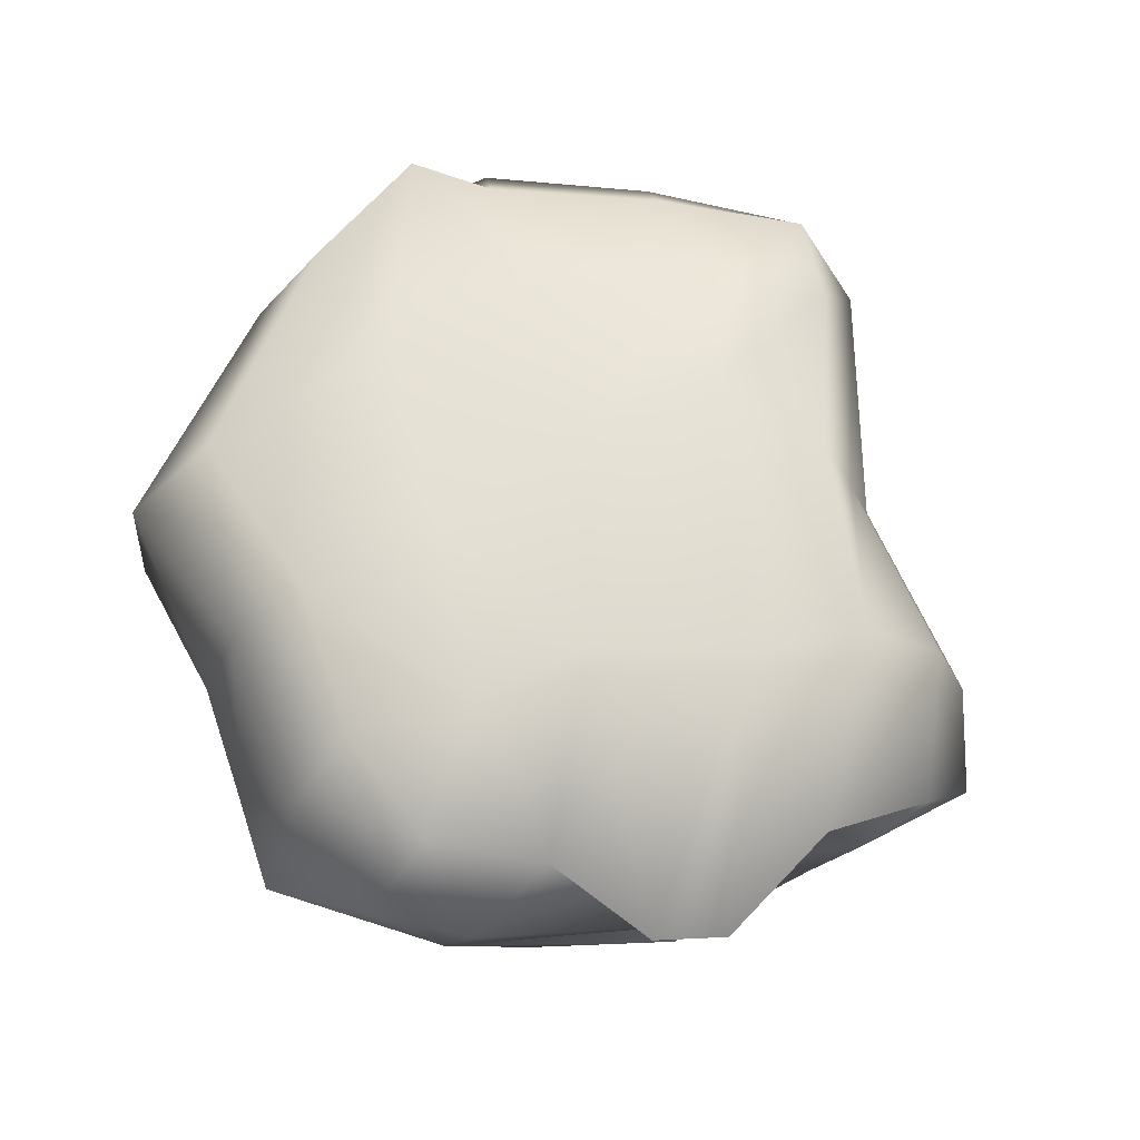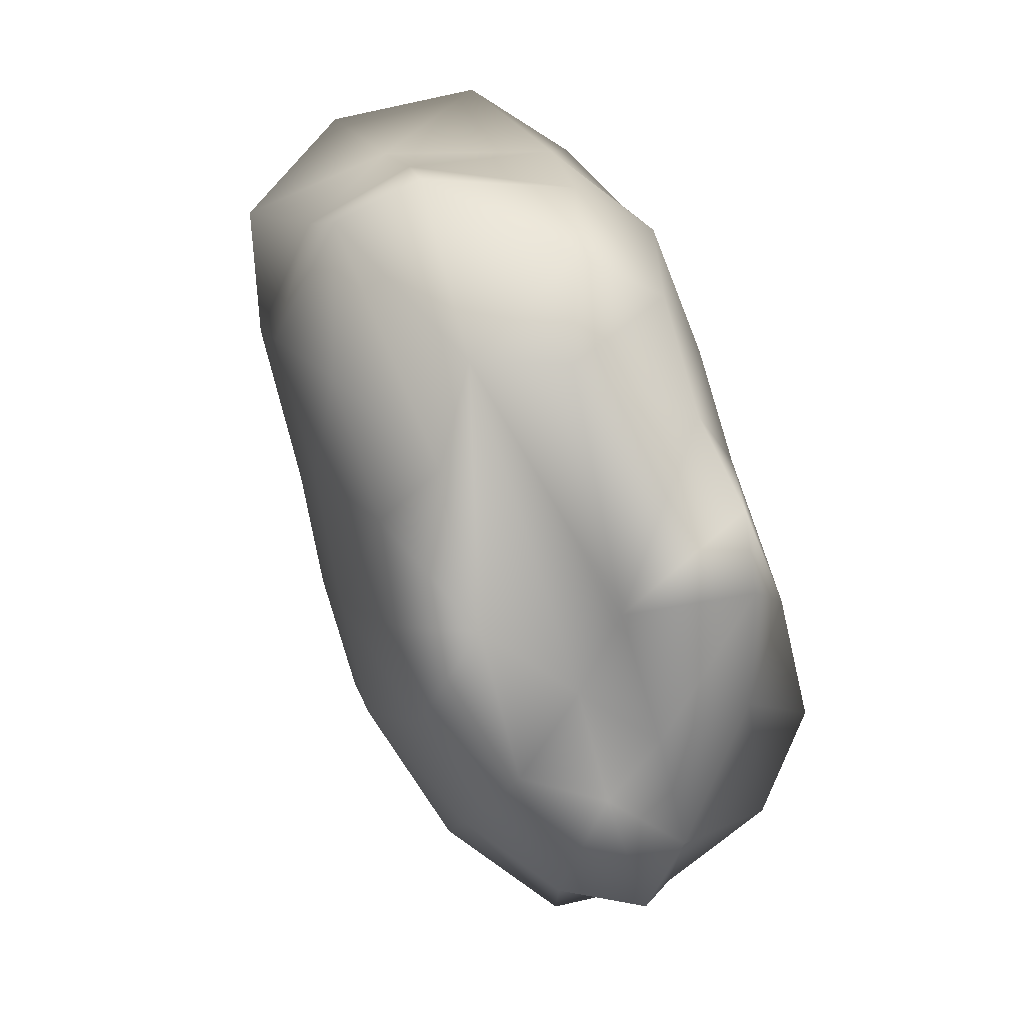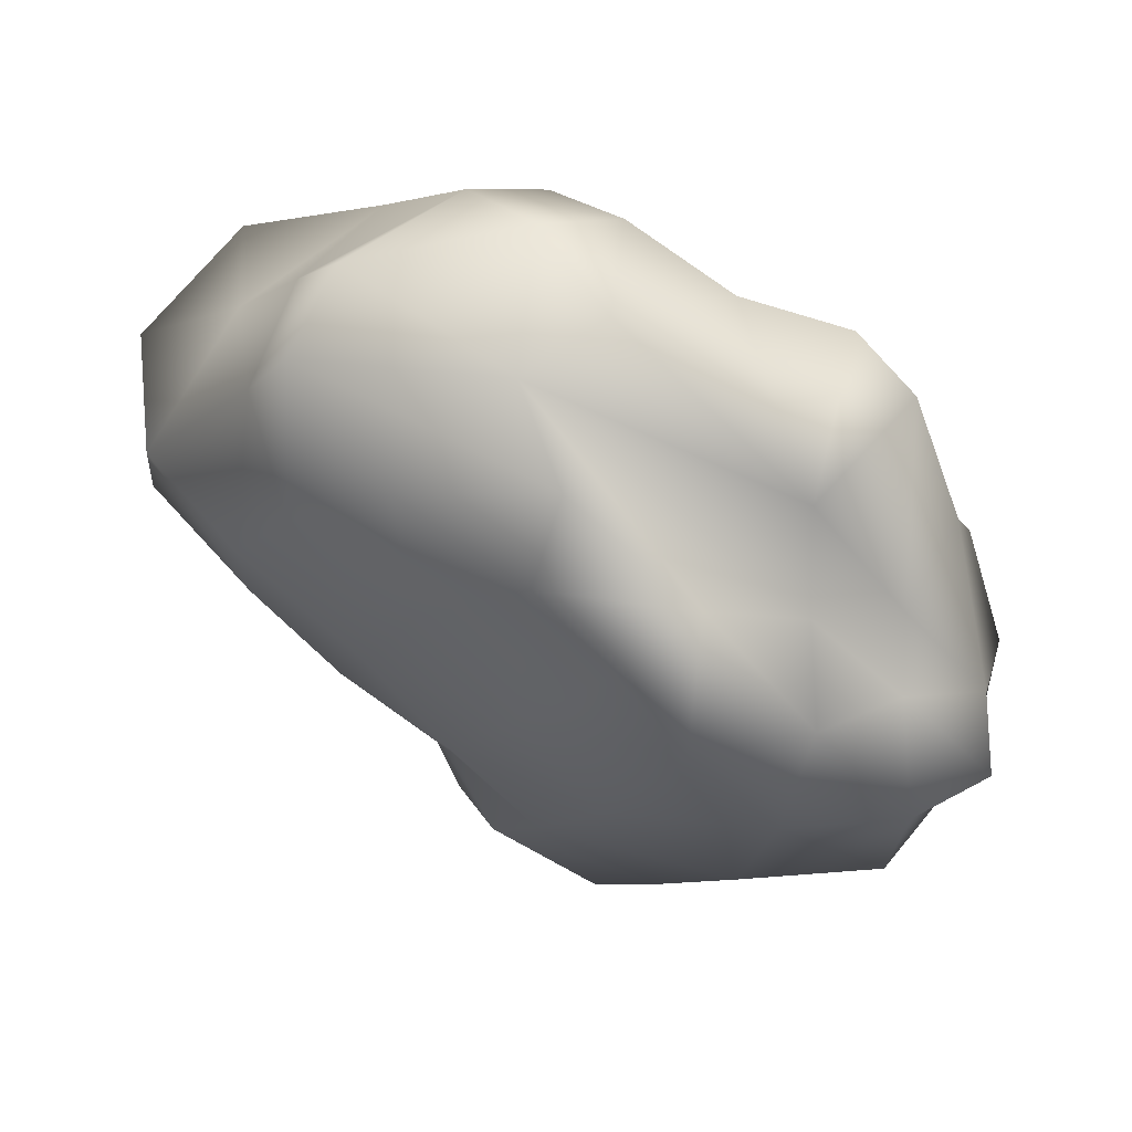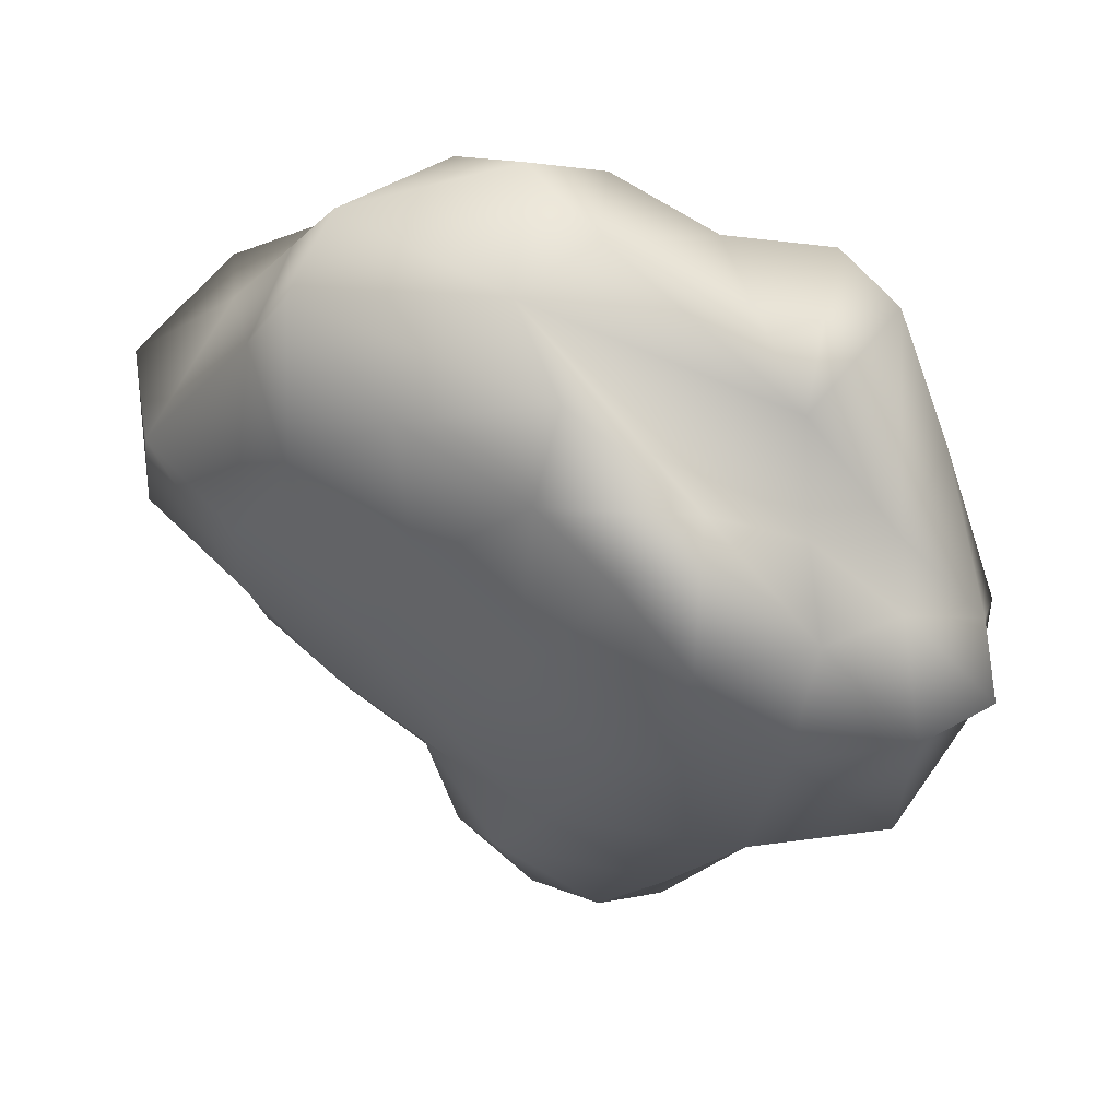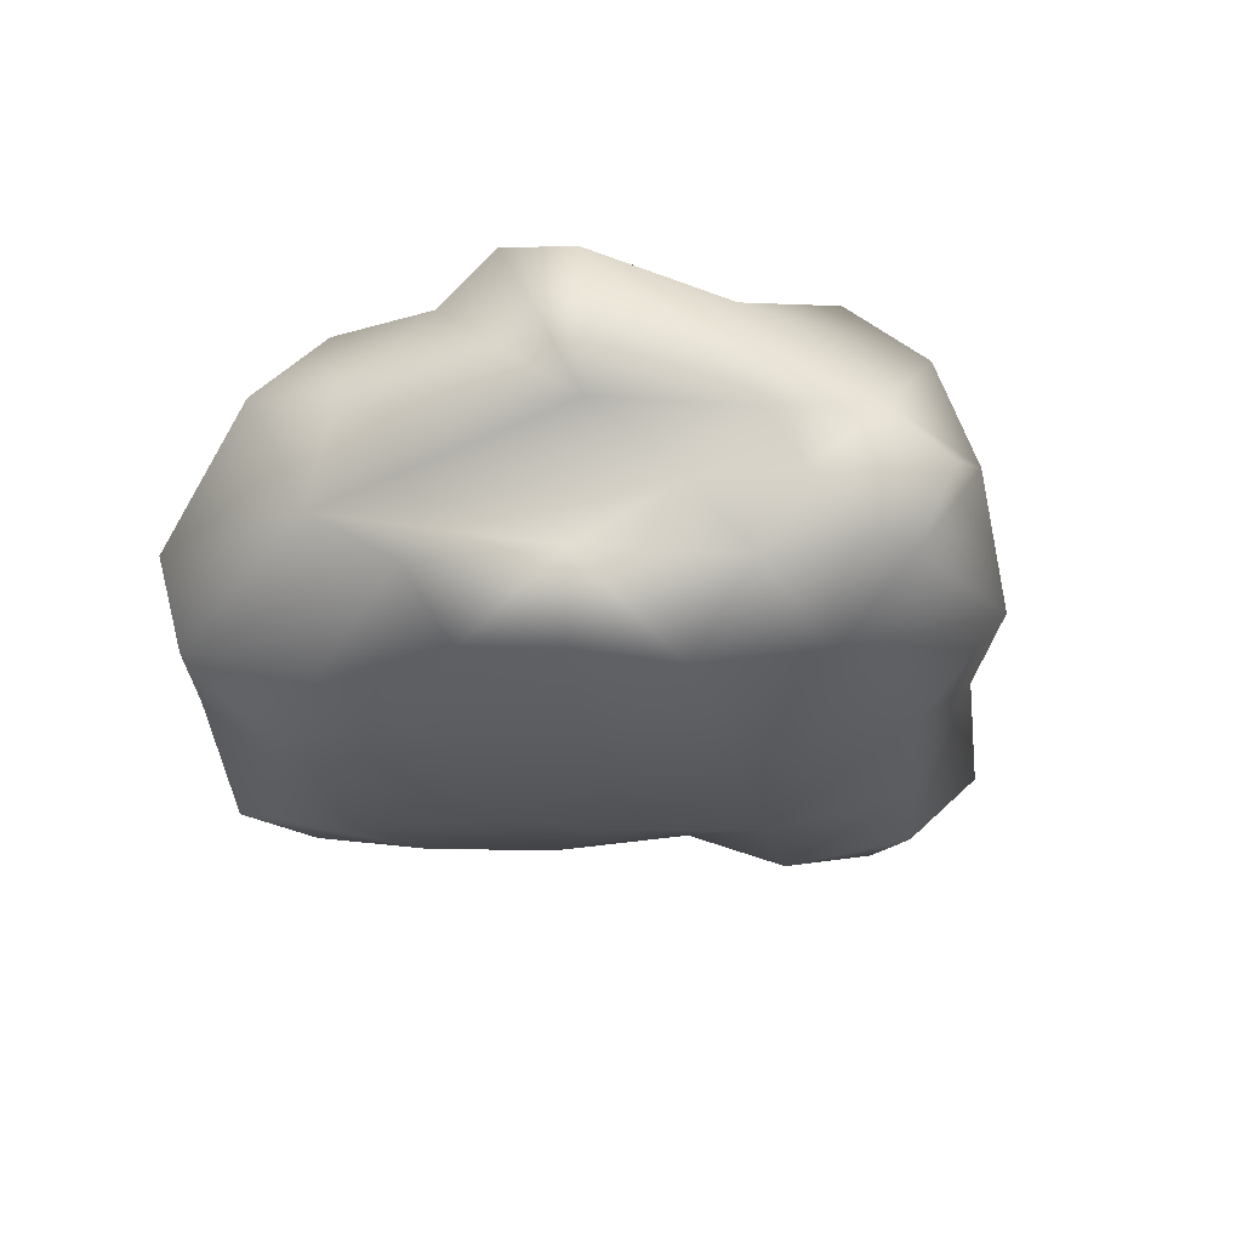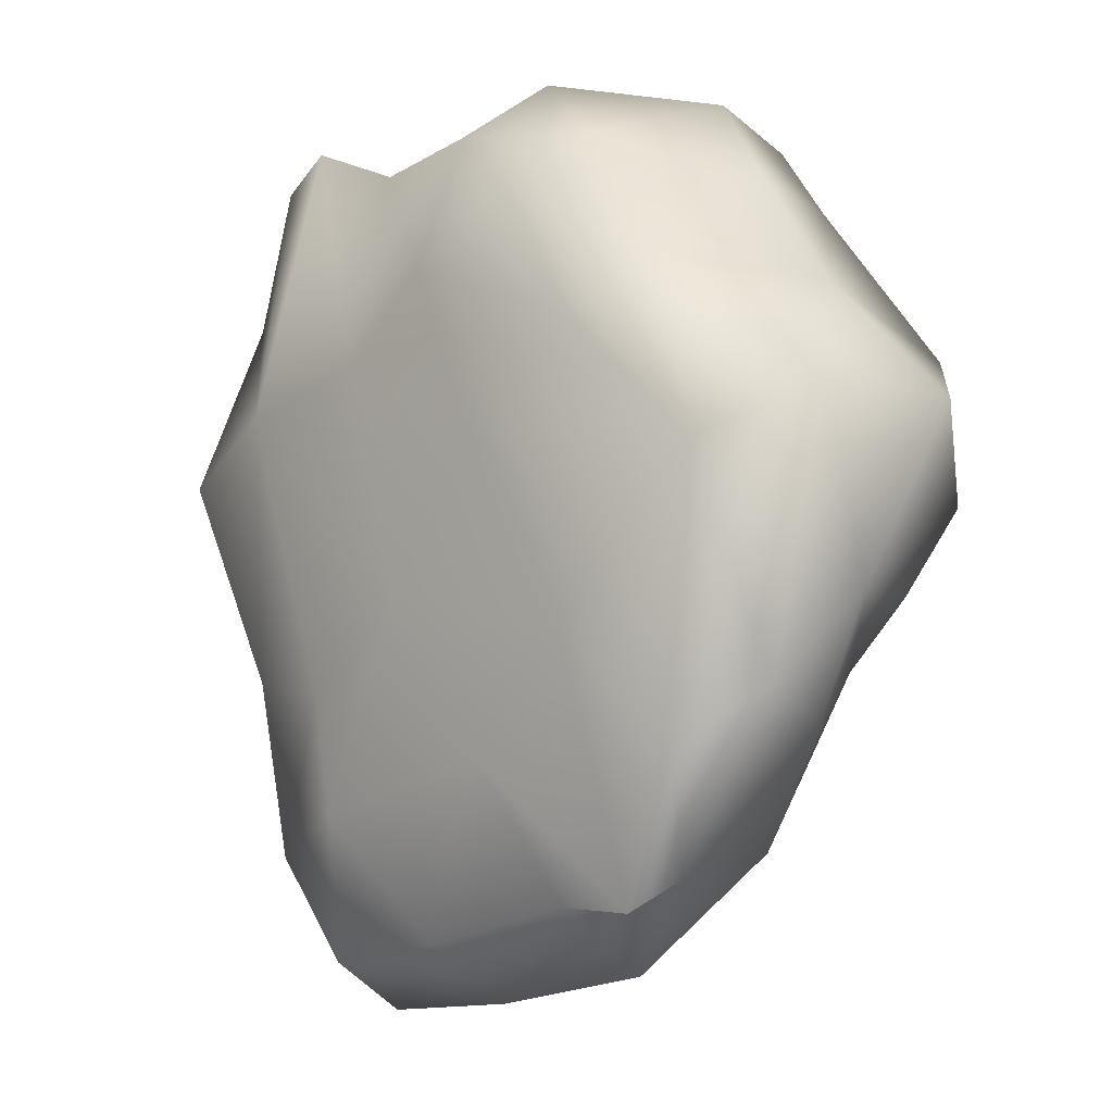
<metadata>
{"format":"obj","ext":"obj","renderer":"f3d","projection":"perspective","resolution":1024,"background":"white","views":[{"elev":65.3,"azim":13.9,"up":"+Y"},{"elev":73.3,"azim":72.0,"up":"+Z"},{"elev":67.0,"azim":33.2,"up":"+Z"},{"elev":56.7,"azim":30.8,"up":"+Z"},{"elev":-22.4,"azim":36.5,"up":"+Y"},{"elev":-9.6,"azim":-132.0,"up":"+Z"}]}
</metadata>
<code>
g default
v 11.82 -69.01 60.51
v 12.07 -69 60.98
v 11.68 -69 61.2
v 11.52 -69.01 60.77
v 11.91 -68.71 60.46
v 12.07 -68.72 61.11
v 11.71 -68.69 61.23
v 11.43 -68.69 60.64
v 11.98 -69.02 60.68
v 11.68 -69 60.68
v 11.86 -68.85 60.44
v 11.91 -69.01 61.14
v 12.2 -68.86 60.99
v 11.53 -69.04 60.98
v 11.54 -68.87 61.26
v 11.37 -68.86 60.78
v 11.99 -68.67 60.73
v 11.58 -68.7 60.51
v 11.94 -68.69 61.27
v 11.53 -68.66 61.02
v 11.76 -69.06 60.85
v 11.75 -68.64 60.8
v 12.05 -68.81 60.73
v 12.01 -68.87 61.11
v 11.42 -68.87 61.06
v 11.53 -68.9 60.56
v 12.05 -69.01 60.82
v 11.61 -69 60.75
v 11.91 -68.78 60.42
v 11.82 -69 61.17
v 12.16 -68.81 61.03
v 11.52 -69.04 60.86
v 11.67 -68.76 61.28
v 11.38 -68.75 60.69
v 12.07 -68.64 60.94
v 11.5 -68.69 60.5
v 11.83 -68.69 61.22
v 11.39 -68.67 60.89
v 11.91 -69.03 60.58
v 11.74 -69.02 60.58
v 11.83 -68.94 60.44
v 11.99 -69.02 61.07
v 12.17 -68.94 61
v 11.59 -69.04 61.11
v 11.55 -68.95 61.23
v 11.41 -68.96 60.79
v 11.95 -68.68 60.56
v 11.76 -68.7 60.48
v 12 -68.71 61.24
v 11.61 -68.66 61.15
v 11.67 -69.05 60.91
v 11.86 -69.06 60.77
v 11.74 -69.03 60.72
v 11.83 -69.05 61
v 11.82 -68.64 61.02
v 11.65 -68.66 60.64
v 11.86 -68.64 60.71
v 11.65 -68.64 60.93
v 12.18 -68.82 60.9
v 11.95 -68.83 60.54
v 12.03 -68.92 60.67
v 12.02 -68.71 60.76
v 11.73 -68.88 61.27
v 12.11 -68.87 61.07
v 11.95 -68.94 61.19
v 11.98 -68.82 61.2
v 11.31 -68.9 60.94
v 11.49 -68.87 61.17
v 11.41 -69.02 61.01
v 11.47 -68.71 61.07
v 11.42 -68.86 60.66
v 11.69 -68.87 60.47
v 11.56 -68.77 60.45
v 11.57 -68.97 60.62
v 11.72 -69.04 61.07
v 11.73 -68.65 61.09
v 12.14 -68.71 60.91
v 11.76 -68.79 61.28
v 11.32 -68.75 60.94
v 11.47 -68.94 60.72
v 11.62 -69.04 60.78
v 11.8 -69.05 60.64
v 11.93 -69.06 60.92
v 11.96 -68.64 60.99
v 11.85 -68.65 60.6
v 11.54 -68.66 60.74
v 12.16 -68.93 60.83
v 11.94 -68.95 60.5
v 11.98 -68.76 60.51
v 11.81 -68.93 61.23
v 12.07 -68.94 61.08
v 12.08 -68.81 61.08
v 11.38 -69 60.87
v 11.51 -68.97 61.17
v 11.57 -68.73 61.21
v 11.49 -68.75 60.53
v 11.74 -68.77 60.43
v 11.72 -68.95 60.53
g Rock1_Mesh1
f 30 3 75
f 75 3 44
f 50 7 76
f 76 7 37
f 35 6 77
f 77 6 31
f 37 7 78
f 78 7 33
f 79 38 34
f 34 38 8
f 28 4 80
f 80 4 46
f 81 51 32
f 32 51 14
f 82 52 53
f 53 52 21
f 83 42 54
f 54 42 12
f 55 19 84
f 84 19 49
f 56 22 85
f 85 22 57
f 86 38 58
f 58 38 20
f 87 59 43
f 43 59 13
f 88 60 61
f 61 60 23
f 89 47 62
f 62 47 17
f 90 63 45
f 45 63 15
f 64 24 91
f 91 24 65
f 92 49 66
f 66 49 19
f 67 16 93
f 93 16 46
f 68 25 94
f 94 25 69
f 95 50 70
f 70 50 20
f 96 71 34
f 34 71 16
f 97 72 73
f 73 72 26
f 40 10 98
f 98 10 74
f 75 44 51
f 51 44 14
f 21 54 51
f 51 54 75
f 12 30 54
f 54 30 75
f 76 37 55
f 55 37 19
f 22 58 55
f 55 58 76
f 58 20 76
f 76 20 50
f 77 31 59
f 59 31 13
f 62 77 23
f 23 77 59
f 17 35 62
f 62 35 77
f 78 33 63
f 63 33 15
f 24 66 63
f 63 66 78
f 19 37 66
f 66 37 78
f 67 79 16
f 16 79 34
f 70 79 25
f 25 79 67
f 20 38 70
f 70 38 79
f 71 80 16
f 16 80 46
f 74 80 26
f 26 80 71
f 10 28 74
f 74 28 80
f 28 81 4
f 4 81 32
f 53 81 10
f 10 81 28
f 53 21 81
f 81 21 51
f 40 82 10
f 10 82 53
f 39 82 1
f 1 82 40
f 39 9 82
f 82 9 52
f 52 83 21
f 21 83 54
f 9 27 52
f 52 27 83
f 27 2 83
f 83 2 42
f 35 84 6
f 6 84 49
f 57 84 17
f 17 84 35
f 57 22 84
f 84 22 55
f 85 57 47
f 47 57 17
f 48 85 5
f 5 85 47
f 18 56 48
f 48 56 85
f 56 86 22
f 22 86 58
f 18 36 56
f 56 36 86
f 36 8 86
f 86 8 38
f 27 87 2
f 2 87 43
f 9 61 27
f 27 61 87
f 61 23 87
f 87 23 59
f 88 61 39
f 39 61 9
f 41 88 1
f 1 88 39
f 41 11 88
f 88 11 60
f 60 89 23
f 23 89 62
f 11 29 60
f 60 29 89
f 29 5 89
f 89 5 47
f 30 90 3
f 3 90 45
f 12 65 30
f 30 65 90
f 24 63 65
f 65 63 90
f 91 65 42
f 42 65 12
f 43 91 2
f 2 91 42
f 13 64 43
f 43 64 91
f 64 92 24
f 24 92 66
f 13 31 64
f 64 31 92
f 31 6 92
f 92 6 49
f 93 46 32
f 32 46 4
f 14 69 32
f 32 69 93
f 25 67 69
f 69 67 93
f 44 94 14
f 14 94 69
f 3 45 44
f 44 45 94
f 15 68 45
f 45 68 94
f 95 70 68
f 68 70 25
f 33 95 15
f 15 95 68
f 33 7 95
f 95 7 50
f 36 96 8
f 8 96 34
f 73 96 18
f 18 96 36
f 73 26 96
f 96 26 71
f 48 97 18
f 18 97 73
f 5 29 48
f 48 29 97
f 29 11 97
f 97 11 72
f 72 98 26
f 26 98 74
f 11 41 72
f 72 41 98
f 41 1 98
f 98 1 40

</code>
